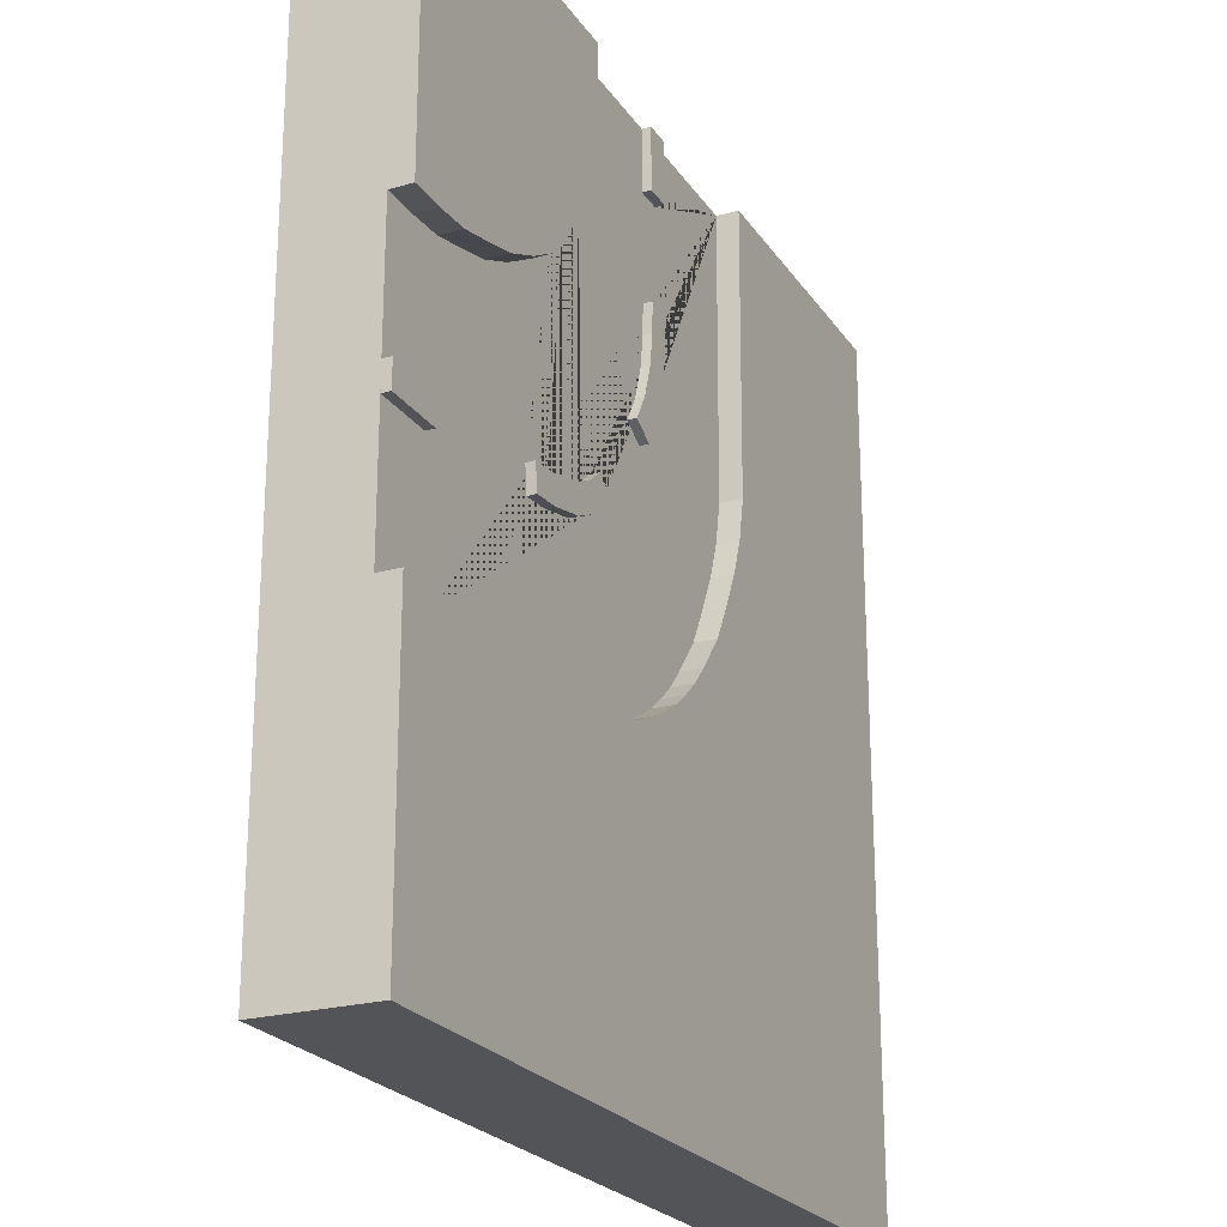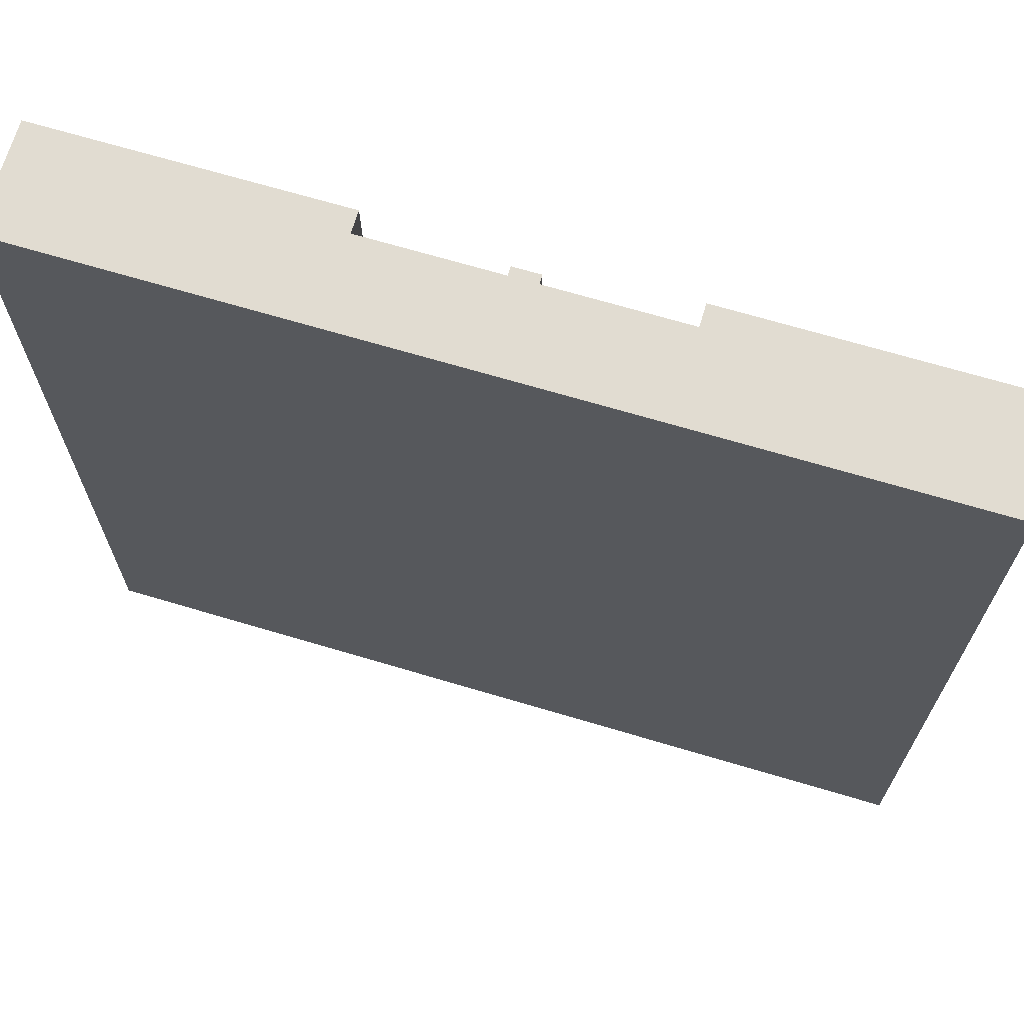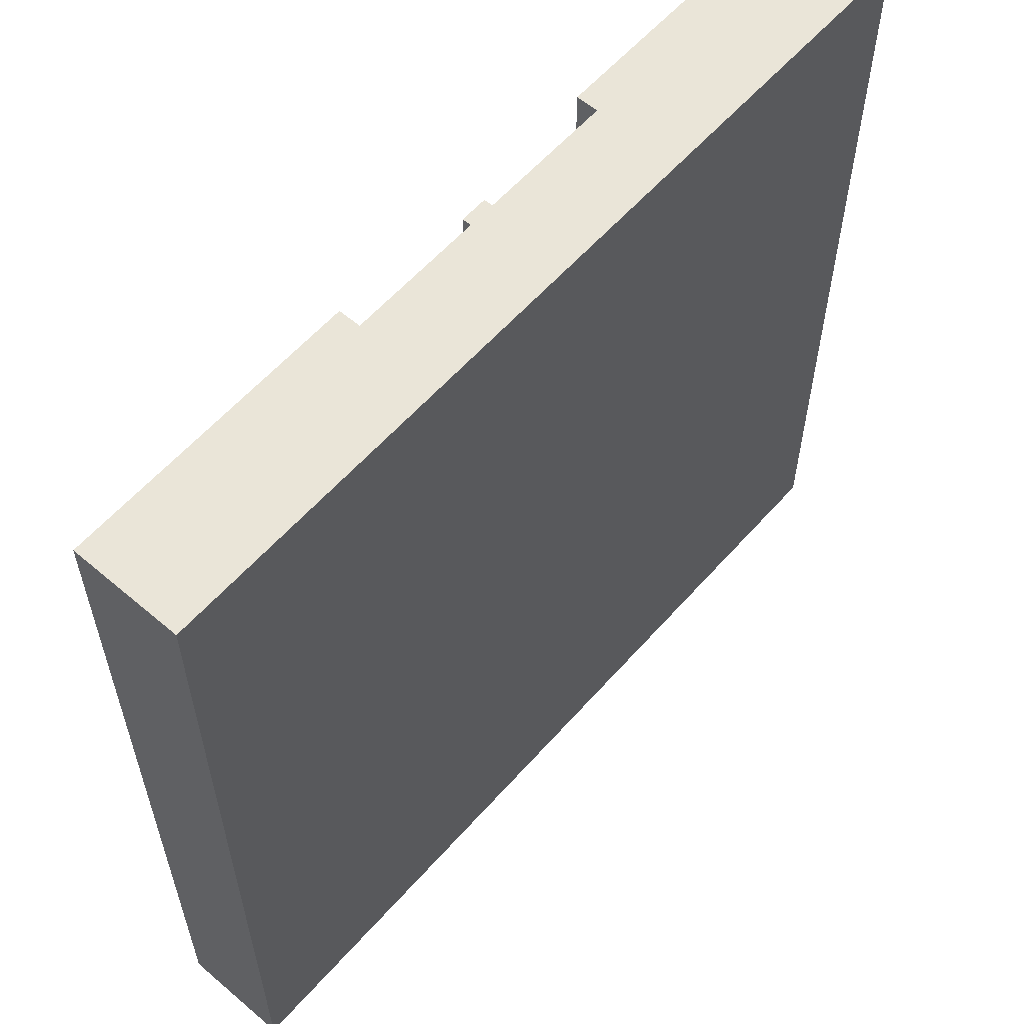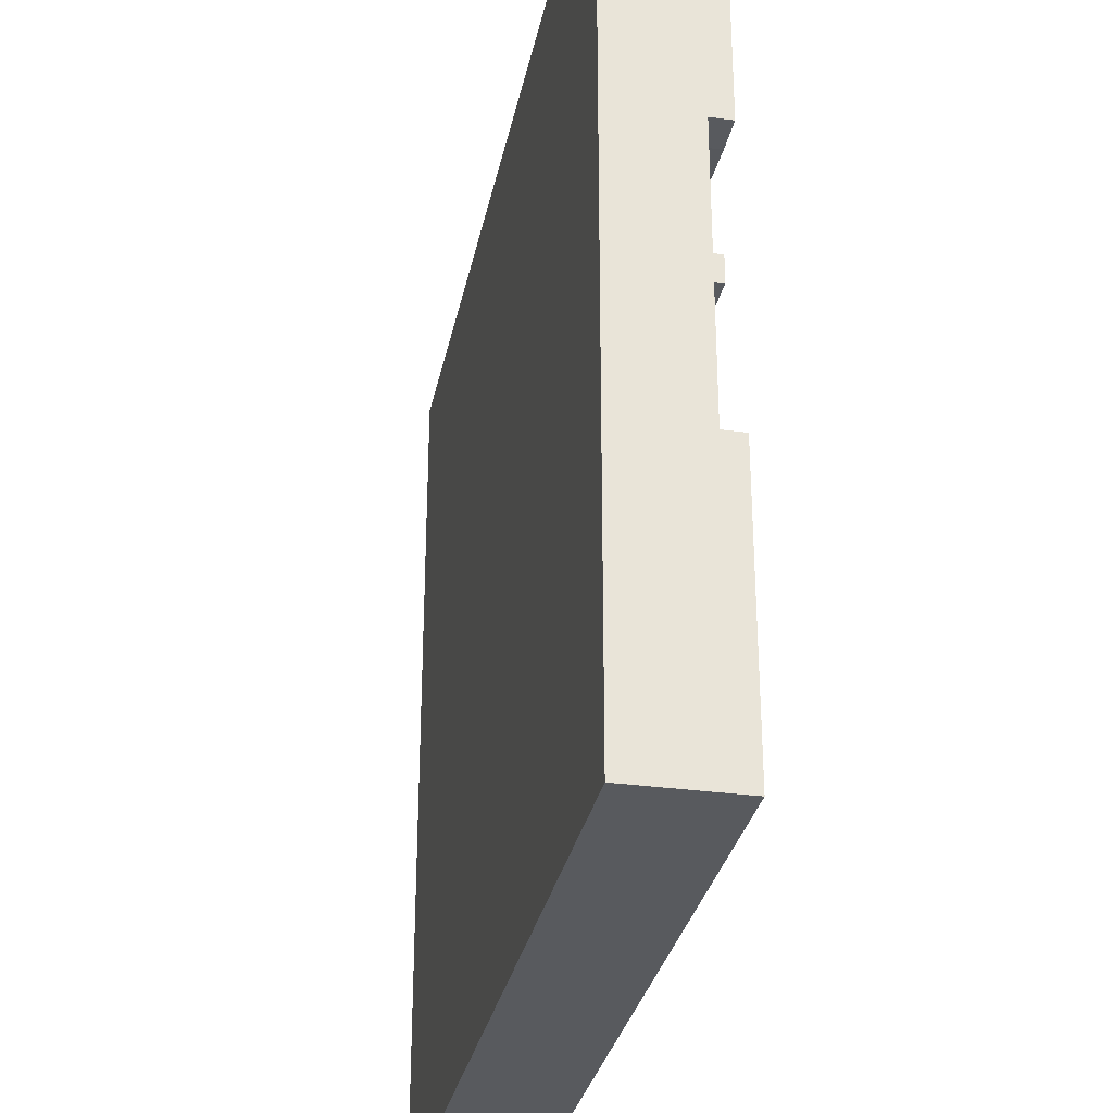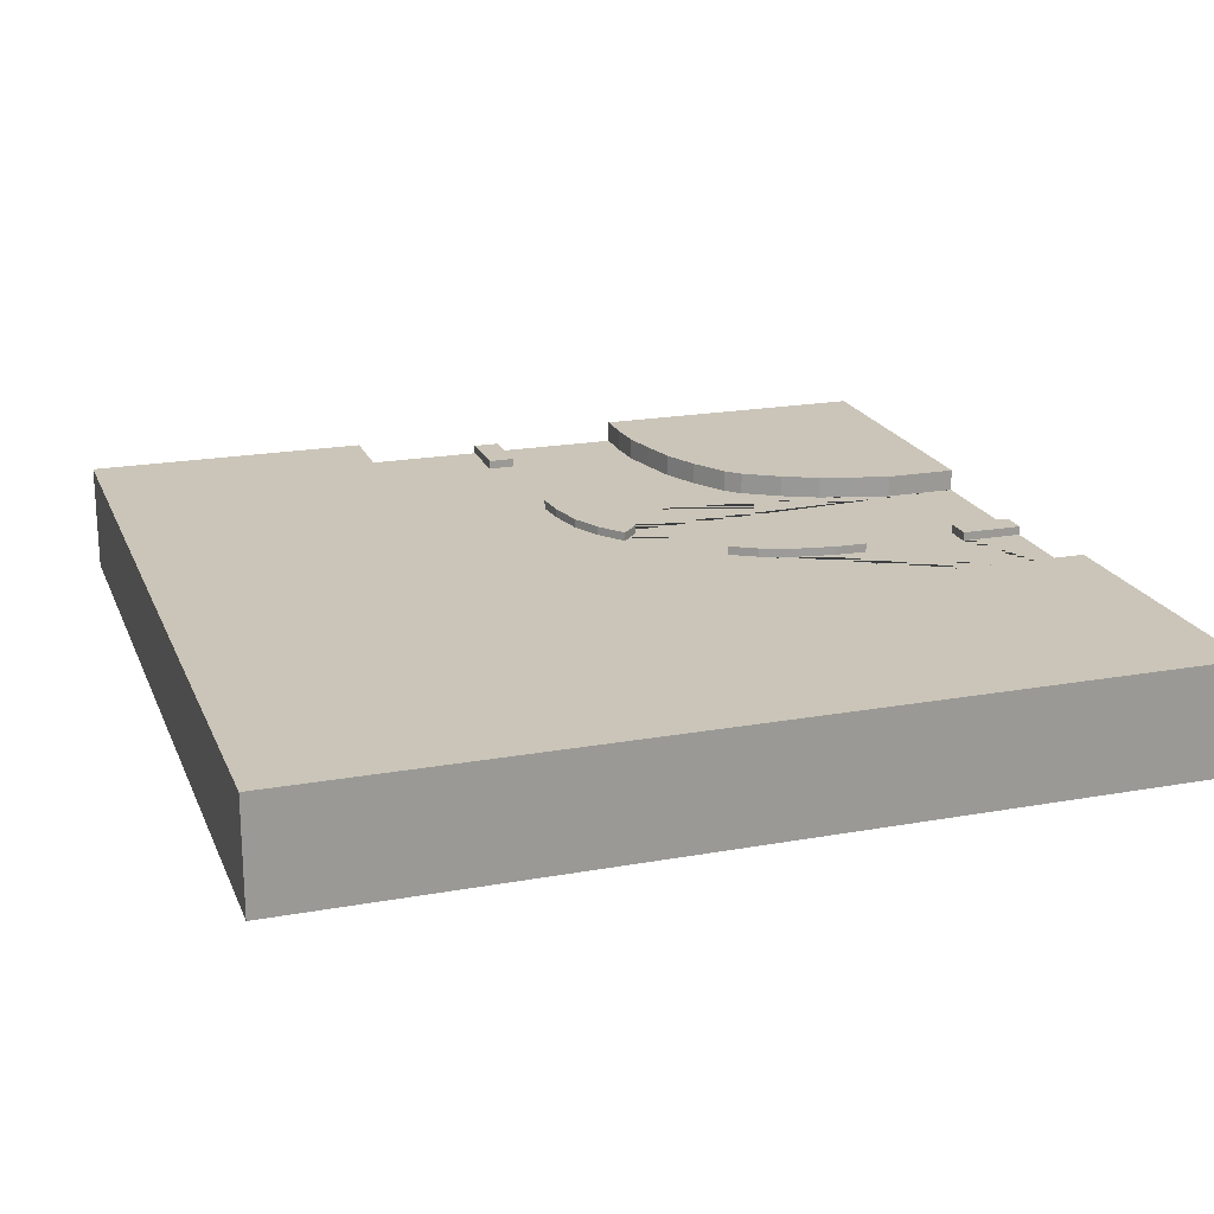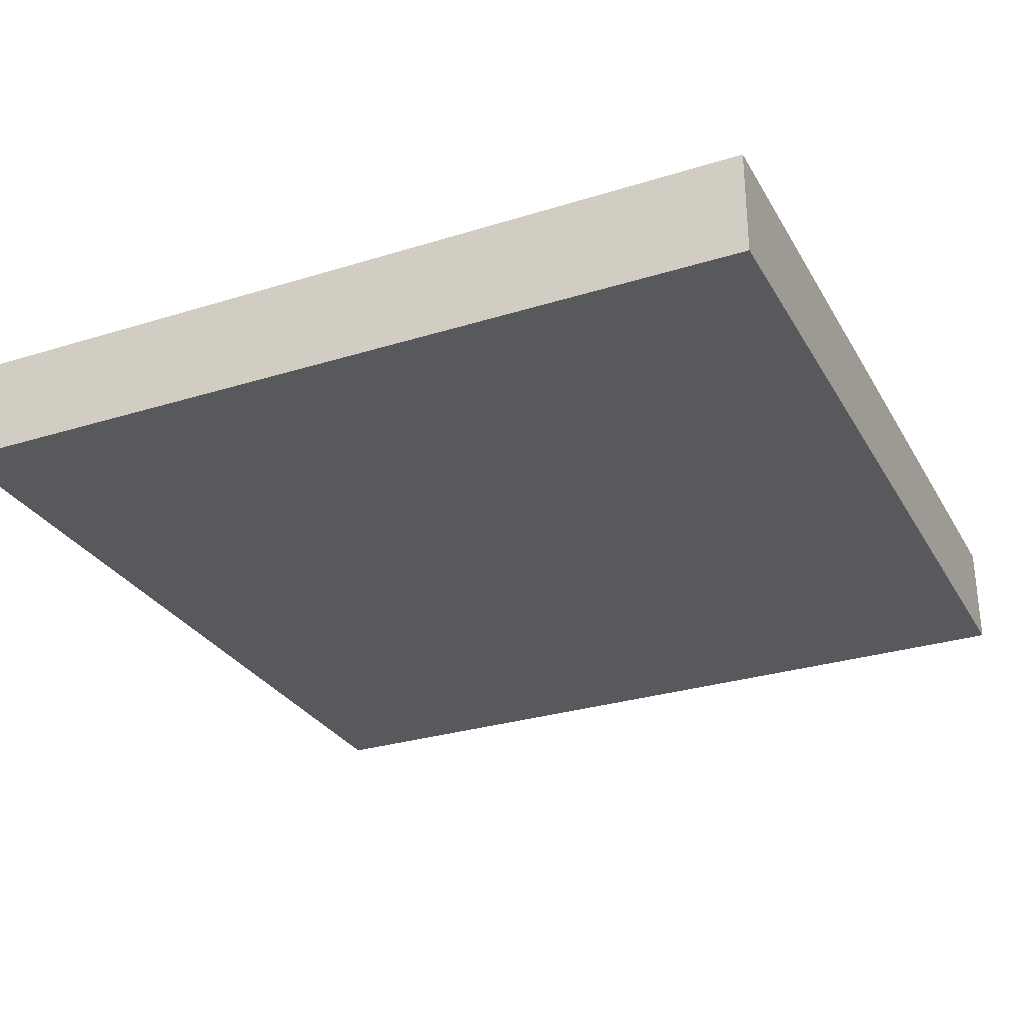
<metadata>
{"format":"obj","ext":"obj","renderer":"f3d","projection":"perspective","resolution":1024,"background":"white","views":[{"elev":-23.1,"azim":115.3,"up":"+Z"},{"elev":69.0,"azim":16.6,"up":"+Z"},{"elev":59.3,"azim":-48.8,"up":"+Z"},{"elev":-30.9,"azim":78.7,"up":"+Z"},{"elev":20.3,"azim":-108.2,"up":"+Y"},{"elev":-29.2,"azim":-155.2,"up":"+Y"}]}
</metadata>
<code>
o Street_Curve_Cube.001
v -1 0.1 1
v -1 0.1 -1
v -1 -0.1 -1
v -1 -0.1 1
v -0.3333 -0.1 1
v -0.3333 0.1 1
v -1 0.15 1
v -1 0.15 -1
v 1 0.1 -1
v 1 -0.1 -1
v 1 -0.1 -0.3333
v 1 -0.1 0.3333
v 1 -0.1 1
v 0.3333 -0.1 1
v 0.3333 0.1 1
v -0.3333 0.15 1
v -0.3264 0.15 0.3464
v -0.3073 0.15 0.25
v -0.2772 0.15 0.1667
v -0.25 0.15 0.1116
v -0.2365 0.15 0.08333
v -0.1914 0.15 0
v -0.1667 0.15 -0.03098
v -0.1249 0.15 -0.08333
v -0.08333 0.15 -0.1288
v -0.04116 0.15 -0.1667
v 0 0.15 -0.1996
v 0.08333 0.15 -0.25
v 0.1667 0.15 -0.2876
v 0.25 0.15 -0.3112
v 0.3333 0.15 -0.3267
v 0.4167 0.15 -0.3333
v 0.5 0.15 -0.3333
v 0.5833 0.15 -0.3333
v 0.6667 0.15 -0.3333
v 0.75 0.15 -0.3333
v 0.8333 0.15 -0.3333
v 0.9167 0.15 -0.3333
v 1 0.15 -0.3333
v 1 0.15 -1
v 1 0.1 -0.3333
v 1 0.1 0.3333
v 1 0.1 0.03033
v 1 0.1 1
v -0.03056 0.1 1
v -0.03056 0.1 0.8571
v 0.03004 0.1 0.8571
v 0.02805 0.1 0.6144
v -0.03247 0.1 0.6112
v -0.02978 0.1 0.5361
v -0.01596 0.1 0.4482
v 0.01165 0.1 0.3669
v 0.04728 0.1 0.3049
v 0.09981 0.1 0.3352
v 0.2573 0.1 0.1549
v 0.213 0.1 0.1136
v 0.2755 0.1 0.06646
v 0.8333 0.1 -0.3333
v 0.75 0.1 -0.3333
v 0.6667 0.1 -0.3333
v 0.5833 0.1 -0.3333
v 0.5 0.1 -0.3333
v 0.4167 0.1 -0.3333
v 0.3333 0.1 -0.3267
v 0.25 0.1 -0.3112
v 0.1667 0.1 -0.2876
v 0.08333 0.1 -0.25
v 0 0.1 -0.1996
v -0.04116 0.1 -0.1667
v -0.08333 0.1 -0.1288
v -0.1249 0.1 -0.08333
v -0.1667 0.1 -0.03098
v -0.1914 0.1 0
v -0.2365 0.1 0.08333
v -0.25 0.1 0.1116
v -0.2772 0.1 0.1667
v -0.3073 0.1 0.25
v -0.3264 0.1 0.3464
v 0.3333 0.1 0.9167
v 0.3333 0.1 0.8333
v 0.3537 0.1 0.75
v 0.3773 0.1 0.6667
v 0.4167 0.1 0.5833
v 0.4675 0.1 0.5
v 0.5 0.1 0.4666
v 0.5833 0.1 0.4167
v 0.6667 0.1 0.3786
v 0.75 0.1 0.3571
v 0.8333 0.1 0.3378
v 0.9167 0.1 0.3333
v 0.8572 0.1 0.03072
v 0.857 0.1 -0.02989
v 0.9999 0.1 -0.03027
v 0.9167 0.1 -0.3333
v 0.3423 0.1 0.03391
v 0.4312 0.1 0.01426
v 0.5023 0.1 0.007803
v 0.5078 0.1 0.06816
v 0.4367 0.1 0.07462
v 0.3592 0.1 0.09213
v 0.2998 0.1 0.1214
v 0.06417 0.1 0.3971
v 0.04043 0.1 0.4704
v 0.02975 0.1 0.5456
v 0.03004 0.1 1
v 1 0.15 0.3333
v 1 0.15 1
v 0.3333 0.15 1
v 0.3333 0.15 0.9167
v 0.3333 0.15 0.8333
v 0.3537 0.15 0.75
v 0.3773 0.15 0.6667
v 0.4167 0.15 0.5833
v 0.4675 0.15 0.5
v 0.5 0.15 0.4666
v 0.5833 0.15 0.4167
v 0.6667 0.15 0.3786
v 0.75 0.15 0.3571
v 0.8333 0.15 0.3378
v 0.9167 0.15 0.3333
v 0.9999 0.12 -0.03027
v 0.857 0.12 -0.02989
v 0.8572 0.12 0.03072
v 1 0.12 0.03033
v 0.5023 0.12 0.007803
v 0.5078 0.12 0.06816
v 0.4312 0.12 0.01426
v 0.4367 0.12 0.07462
v 0.3423 0.12 0.03391
v 0.3592 0.12 0.09213
v 0.2755 0.12 0.06646
v 0.2998 0.12 0.1214
v 0.213 0.12 0.1136
v 0.2573 0.12 0.1549
v 0.04728 0.12 0.3049
v 0.09981 0.12 0.3352
v 0.01165 0.12 0.3669
v 0.06417 0.12 0.3971
v -0.01596 0.12 0.4482
v 0.04043 0.12 0.4704
v -0.02978 0.12 0.5361
v 0.02975 0.12 0.5456
v -0.03247 0.12 0.6112
v 0.02805 0.12 0.6144
v -0.03056 0.12 0.8571
v 0.03004 0.12 0.8571
v -0.03056 0.12 1
v 0.03004 0.12 1
f 1 2 3 4
f 5 6 1 4
f 1 7 8 2
f 2 9 10 3
f 3 10 11 12 13 14 5 4
f 1 6 16 7
f 8 7 16 17 18 19 20 21 22 23 24 25 26 27 28 29 30 31 32 33 34 35 36 37 38 39 40
f 2 8 40 9
f 9 41 11 10
f 42 44 13 12
f 44 15 14 13
f 78 17 16 6
f 78 77 18 17
f 77 76 19 18
f 76 75 20 19
f 75 74 21 20
f 74 73 22 21
f 73 72 23 22
f 72 71 24 23
f 71 70 25 24
f 70 69 26 25
f 69 68 27 26
f 68 67 28 27
f 67 66 29 28
f 66 65 30 29
f 65 64 31 30
f 64 63 32 31
f 63 62 33 32
f 62 61 34 33
f 61 60 35 34
f 60 59 36 35
f 59 58 37 36
f 58 94 38 37
f 94 41 39 38
f 41 9 40 39
f 44 42 106 107
f 15 44 107 108
f 79 15 108 109
f 80 79 109 110
f 81 80 110 111
f 82 81 111 112
f 83 82 112 113
f 84 83 113 114
f 85 84 114 115
f 86 85 115 116
f 87 86 116 117
f 88 87 117 118
f 89 88 118 119
f 90 89 119 120
f 42 90 120 106
f 120 119 118 117 116 115 114 113 112 111 110 109 108 107 106
f 15 6 5 14
f 6 45 46 47 48 49 50 51 52 53 54 55 56 57 58 59 60 61 62 63 64 65 66 67 68 69 70 71 72 73 74 75 76 77 78
f 43 93 92 91
f 15 79 80 81 82 83 84 85 86 87 88 89 90 42 43 41 94 58 57 95 96 97 98 99 100 101 55 54 102 103 104 48 47 105 45 6
f 41 43 11
f 42 12 11 43
f 43 124 123 91
f 97 125 126 98
f 96 127 125 97
f 125 127 128 126
f 98 126 128 99
f 95 129 127 96
f 127 129 130 128
f 99 128 130 100
f 57 131 129 95
f 129 131 132 130
f 100 130 132 101
f 56 133 131 57
f 131 133 134 132
f 101 132 134 55
f 55 134 133 56
f 53 135 136 54
f 52 137 135 53
f 135 137 138 136
f 54 136 138 102
f 51 139 137 52
f 137 139 140 138
f 102 138 140 103
f 50 141 139 51
f 139 141 142 140
f 103 140 142 104
f 49 143 141 50
f 141 143 144 142
f 104 142 144 48
f 48 144 143 49
f 46 145 146 47
f 45 147 145 46
f 145 147 148 146
f 47 146 148 105
f 105 148 147 45
f 121 122 123 124
f 93 121 124 43
f 92 122 121 93
f 91 123 122 92

</code>
